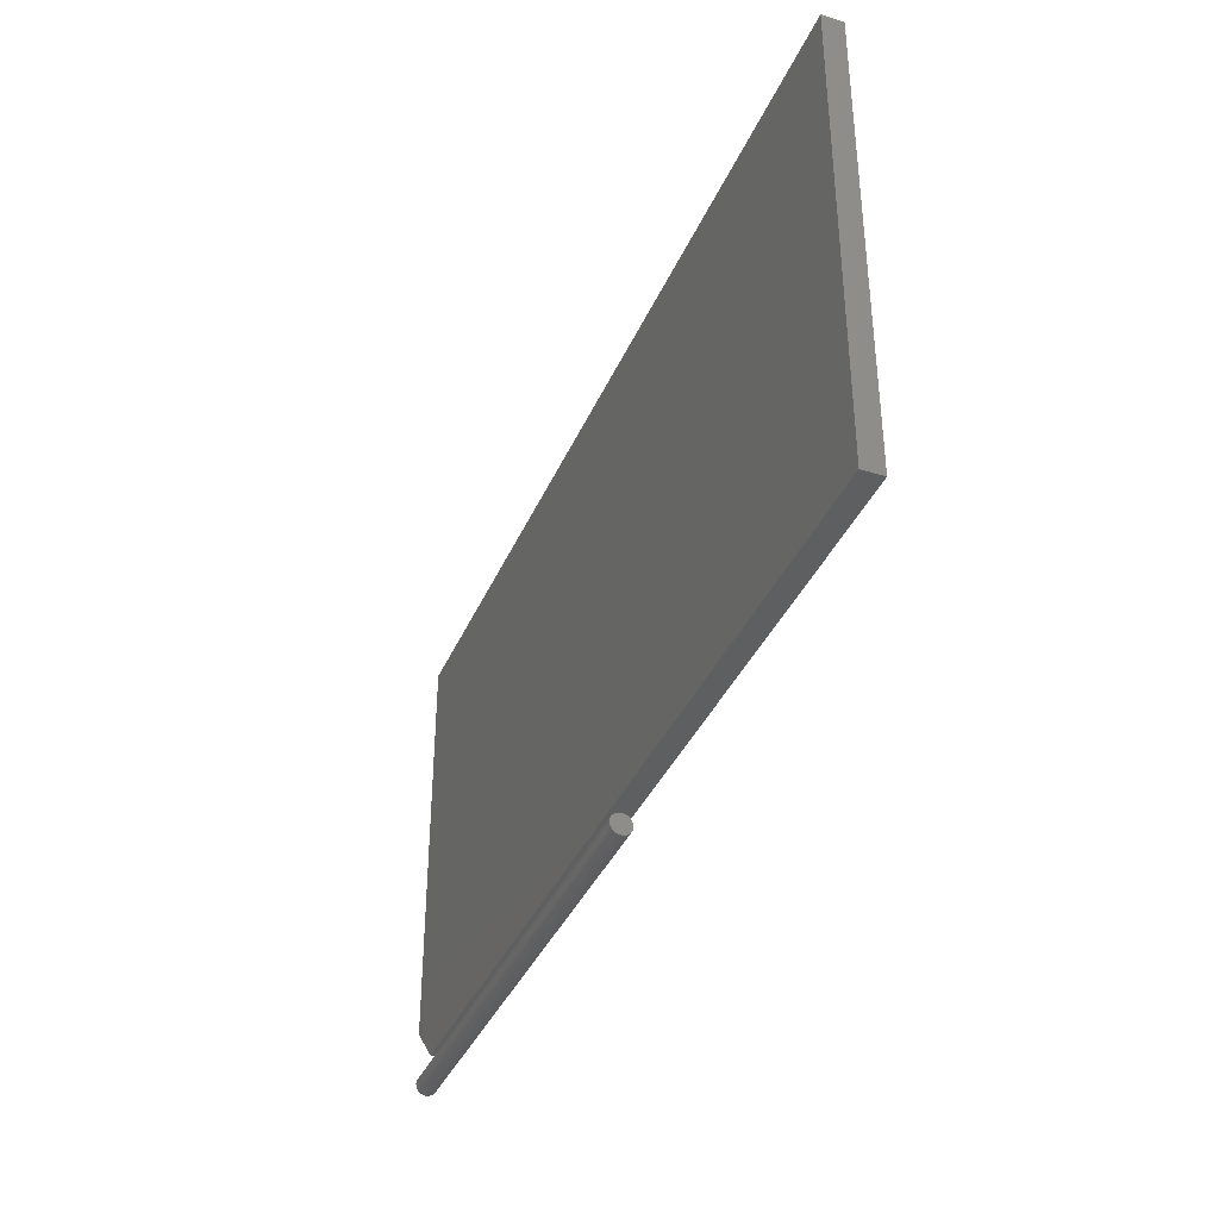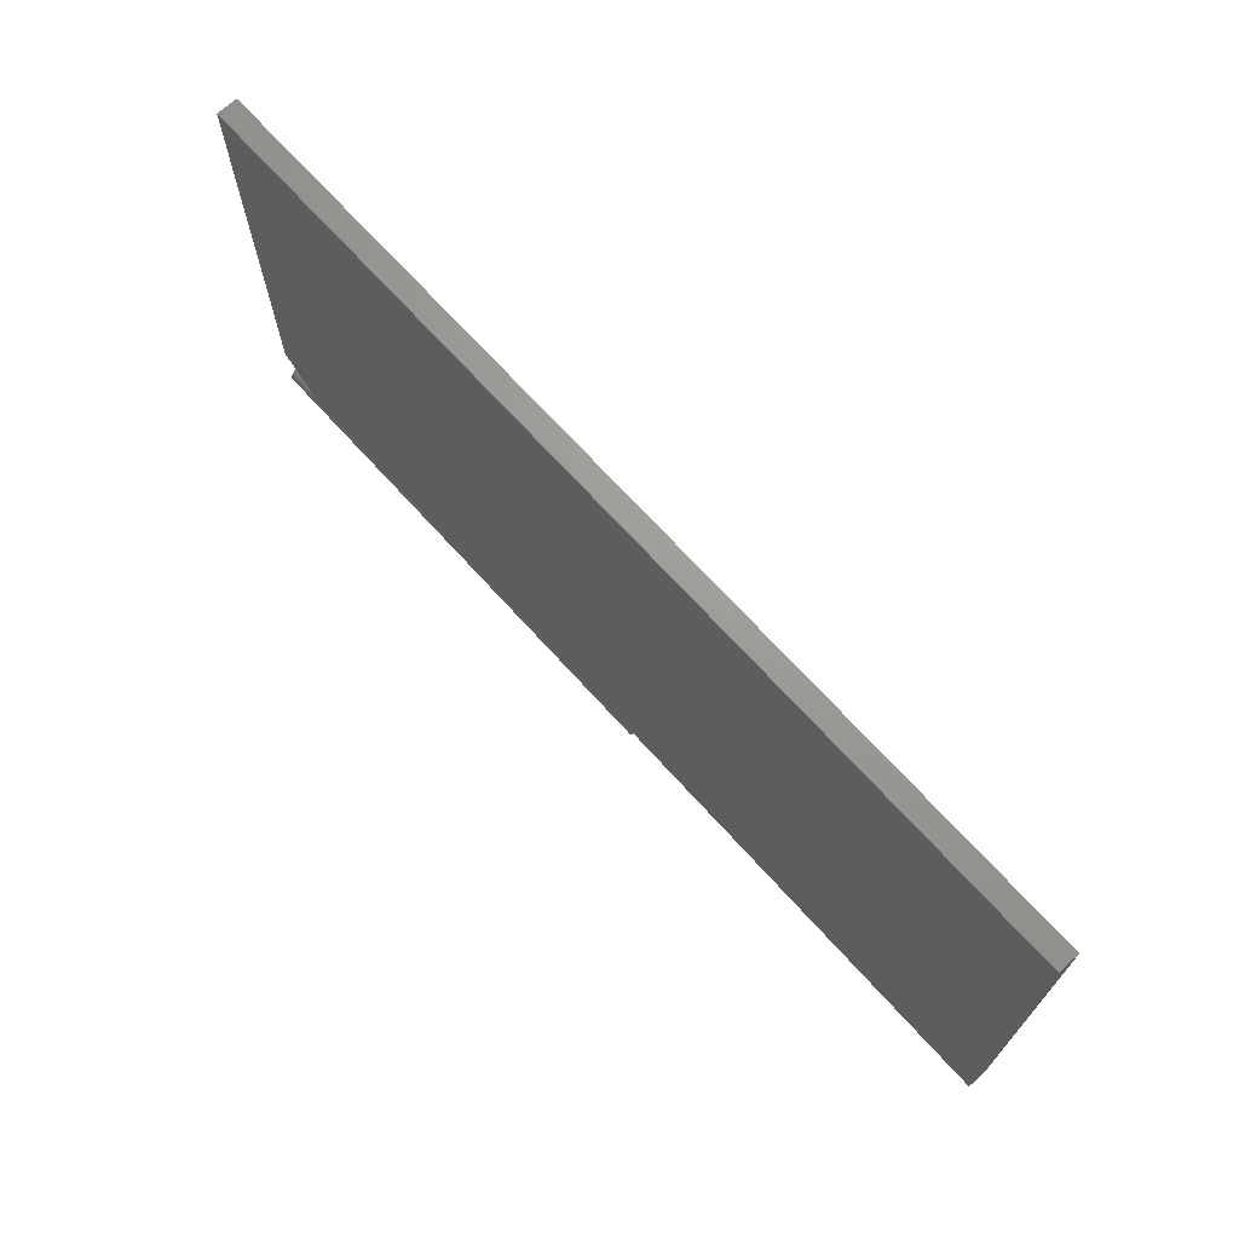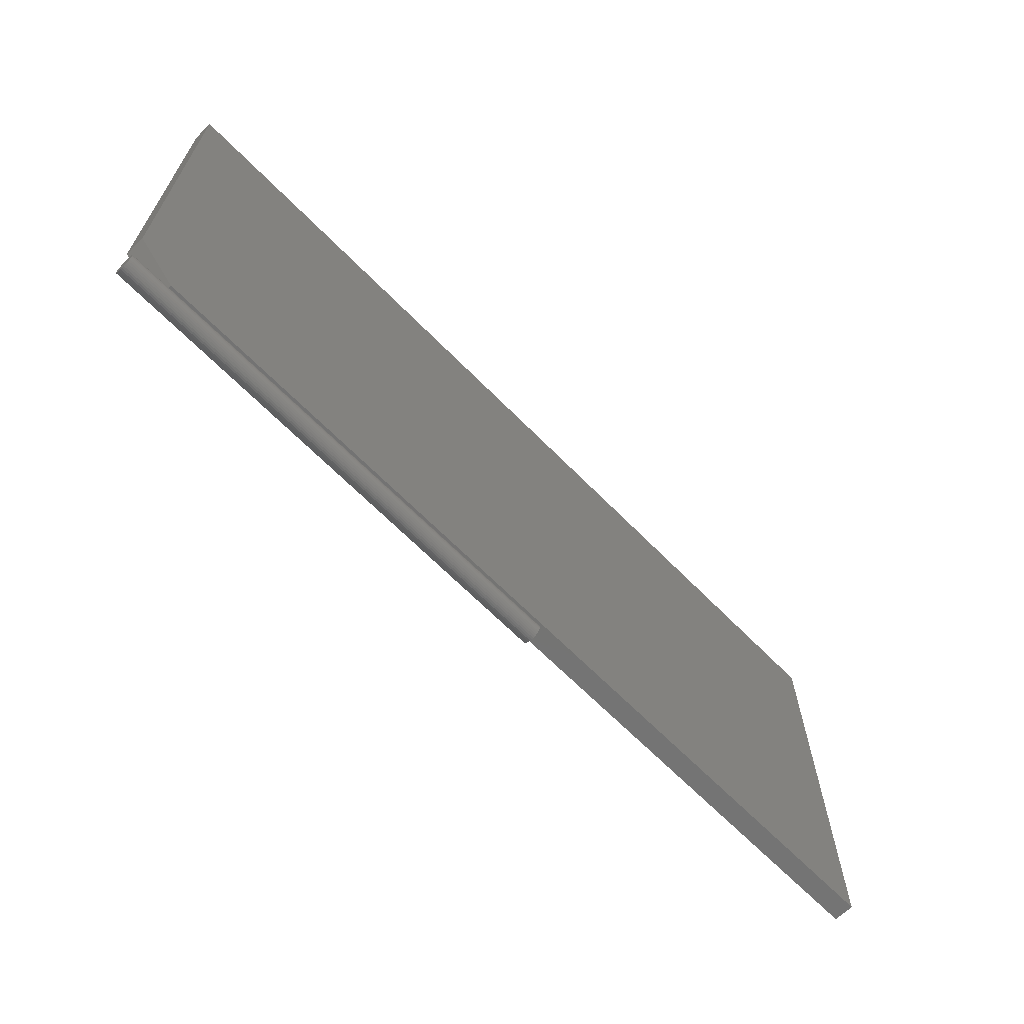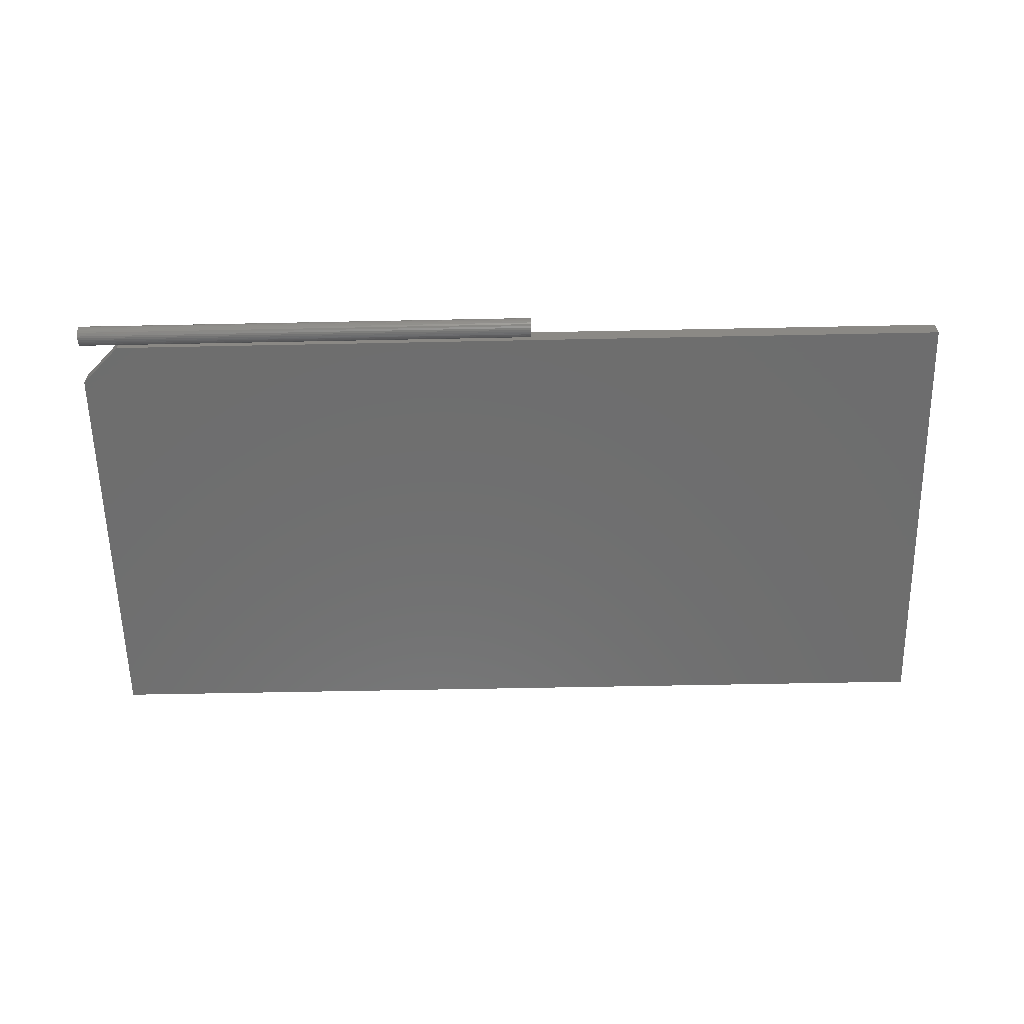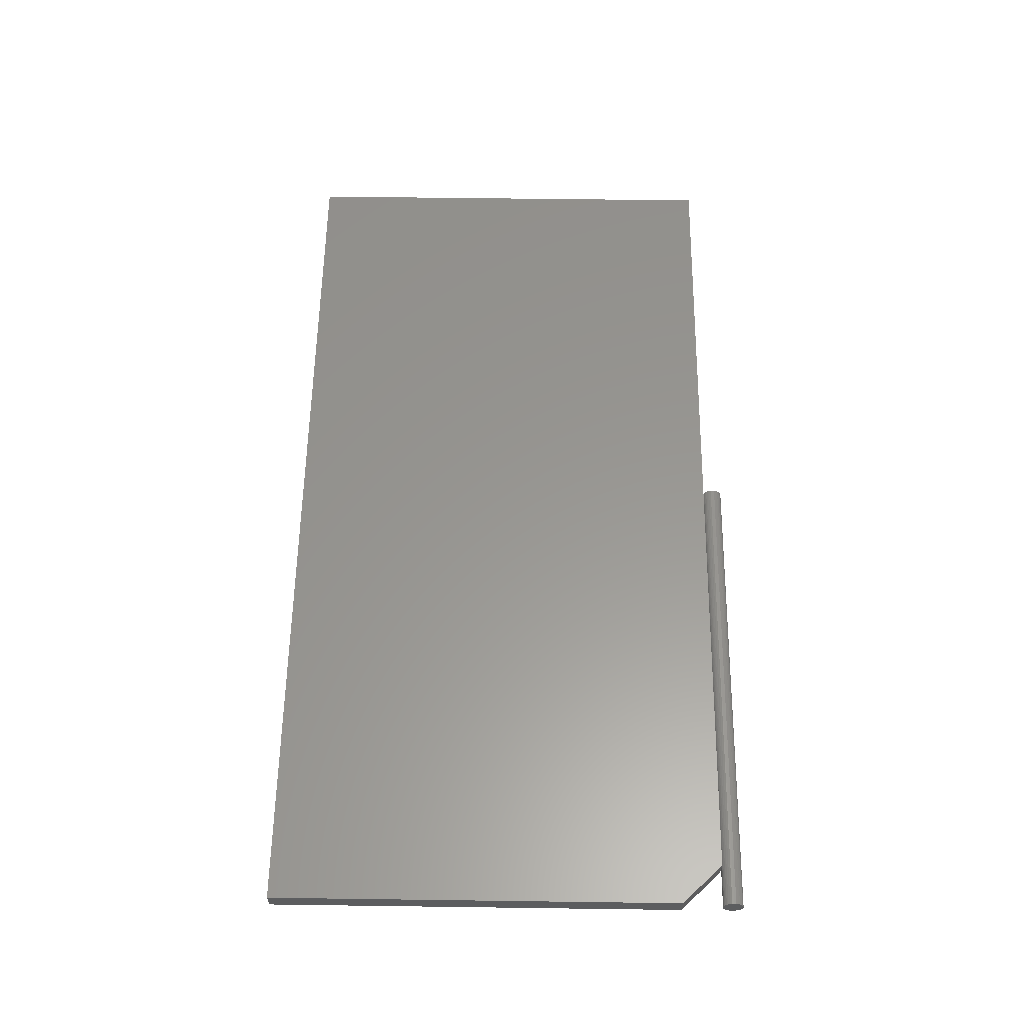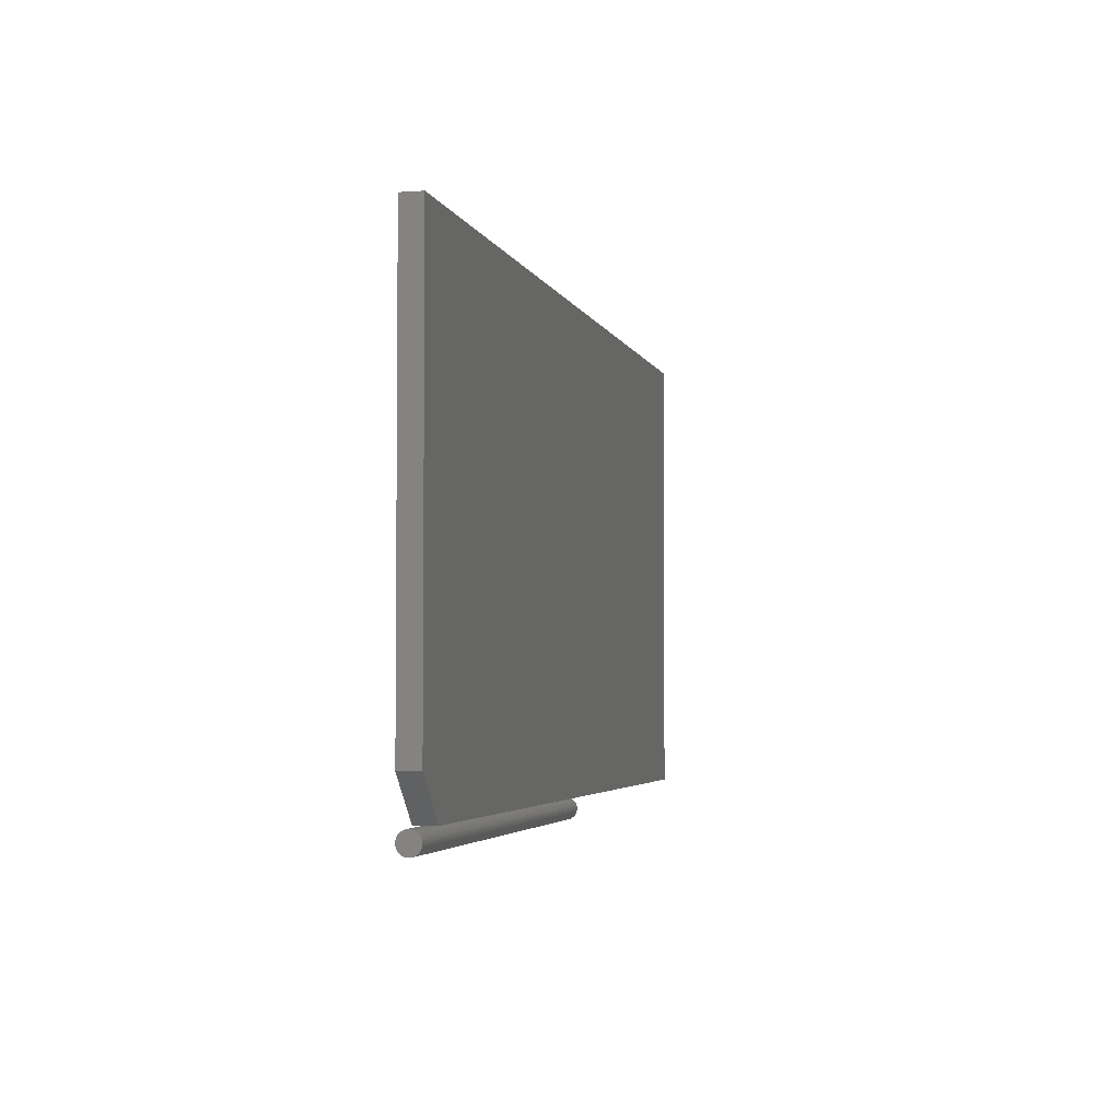
<metadata>
{"format":"stl","ext":"stl","renderer":"f3d","projection":"perspective","resolution":1024,"background":"white","views":[{"elev":-37.5,"azim":-111.6,"up":"+Z"},{"elev":69.4,"azim":-132.1,"up":"+Z"},{"elev":-65.7,"azim":134.4,"up":"+Z"},{"elev":-60.1,"azim":-178.8,"up":"+Y"},{"elev":58.5,"azim":90.8,"up":"+Y"},{"elev":-3.5,"azim":103.4,"up":"+Z"}]}
</metadata>
<code>
# stl→obj: 78 verts, 152 faces
v 0.75 -0.02663 -0.3404
v 0.75 -0.02423 -0.3384
v -6.819e-19 -0.02538 -0.3393
v -7.688e-19 -0.02304 -0.3377
v 0.75 -0.0215 -0.337
v -8.312e-19 -0.02047 -0.3366
v 0.75 -0.01854 -0.3361
v 0.75 -0.01238 -0.3361
v 0.75 -0.009418 -0.337
v -8.312e-19 -0.01045 -0.3366
v -7.688e-19 -0.007876 -0.3377
v 0.75 -0.006688 -0.3384
v -6.819e-19 -0.00554 -0.3393
v 0.75 -0.004296 -0.3404
v -5.734e-19 -0.003519 -0.3412
v 0.75 -0.002332 -0.3428
v 0.6875 -0.01773 -0.3359
v -8.674e-19 -0.01773 -0.3359
v 0.75 -0.01546 -0.3358
v 0.6875 -0.01319 -0.3359
v 1.464e-18 -0.01319 -0.3359
v -1.61e-34 -0.03125 -0.3516
v 0.75 -0.03125 -0.3516
v -1.554e-19 -0.031 -0.3488
v 0.75 -0.03095 -0.3485
v -3.06e-19 -0.03026 -0.3461
v 0.75 -0.03005 -0.3455
v -4.468e-19 -0.02904 -0.3435
v 0.75 -0.02859 -0.3428
v -5.734e-19 -0.0274 -0.3412
v 0.75 0.0003289 -0.3516
v 0 0.0003289 -0.3516
v 0.75 2.556e-05 -0.3485
v -1.554e-19 7.865e-05 -0.3488
v 0.75 -0.000873 -0.3455
v -3.06e-19 -0.0006643 -0.3461
v -4.468e-19 -0.001876 -0.3435
v 0.6875 1.509e-16 -0.3359
v -0.6719 0 -0.3359
v -0.6719 -0.03125 -0.3359
v 1.716e-18 -0.01546 -0.3359
v 0.6875 -0.03125 -0.3359
v 0.75 1.613e-16 -0.2734
v 0.75 -0.03125 -0.2734
v 4.87e-19 -0.002332 -0.3603
v 4.87e-19 -0.02859 -0.3603
v 3.354e-19 -0.000873 -0.3576
v 6.198e-19 -0.02663 -0.3627
v 6.198e-19 -0.004296 -0.3627
v 7.288e-19 -0.02423 -0.3647
v 7.288e-19 -0.006688 -0.3647
v 8.098e-19 -0.0215 -0.3662
v 8.597e-19 -0.01854 -0.367
v 8.098e-19 -0.009418 -0.3662
v 8.765e-19 -0.01546 -0.3674
v 8.597e-19 -0.01238 -0.367
v 3.354e-19 -0.03005 -0.3576
v 1.71e-19 -0.03095 -0.3546
v 1.71e-19 2.556e-05 -0.3546
v 0.75 -0.000873 -0.3576
v 0.75 -0.02859 -0.3603
v 0.75 -0.002332 -0.3603
v 0.75 -0.02663 -0.3627
v 0.75 -0.004296 -0.3627
v 0.75 -0.02423 -0.3647
v 0.75 -0.006688 -0.3647
v 0.75 -0.0215 -0.3662
v 0.75 -0.01854 -0.367
v 0.75 -0.009418 -0.3662
v 0.75 -0.01546 -0.3674
v 0.75 -0.01238 -0.367
v 0.75 2.556e-05 -0.3546
v 0.75 -0.03095 -0.3546
v 0.75 -0.03005 -0.3576
v 0.75 -0.03125 0.3675
v -0.6719 -0.03125 0.3675
v -0.6719 3.905e-17 0.3675
v 0.75 1.969e-16 0.3675
f 1 2 3
f 3 2 4
f 4 2 5
f 4 5 6
f 6 5 7
f 8 9 10
f 11 10 9
f 9 12 11
f 13 11 12
f 12 14 13
f 13 14 15
f 15 14 16
f 17 18 6
f 17 6 7
f 17 7 19
f 20 17 19
f 20 19 8
f 20 8 10
f 20 10 21
f 22 23 24
f 24 23 25
f 24 25 26
f 26 25 27
f 26 27 28
f 28 27 29
f 28 29 30
f 30 29 1
f 30 1 3
f 31 32 33
f 33 32 34
f 33 34 35
f 35 34 36
f 35 36 16
f 16 36 37
f 16 37 15
f 38 21 39
f 38 20 21
f 40 39 21
f 40 21 41
f 40 41 18
f 40 18 17
f 40 17 42
f 43 44 42
f 43 42 17
f 43 17 20
f 43 20 38
f 13 3 11
f 13 30 3
f 15 30 13
f 28 30 15
f 37 28 15
f 26 28 37
f 36 26 37
f 45 46 47
f 48 46 45
f 49 48 45
f 50 48 49
f 51 50 49
f 51 52 50
f 53 52 51
f 54 53 51
f 54 55 53
f 56 55 54
f 4 6 18
f 4 18 41
f 4 41 21
f 4 21 10
f 4 10 11
f 4 11 3
f 46 57 47
f 47 57 58
f 47 58 59
f 59 58 22
f 59 22 32
f 32 22 24
f 32 24 34
f 34 24 26
f 34 26 36
f 14 1 29
f 14 29 16
f 16 29 27
f 16 27 35
f 60 61 62
f 62 61 63
f 62 63 64
f 64 63 65
f 64 65 66
f 65 67 66
f 66 67 68
f 66 68 69
f 68 70 69
f 69 70 71
f 12 9 8
f 12 8 19
f 12 19 7
f 12 7 5
f 12 5 2
f 12 2 1
f 12 1 14
f 35 27 33
f 33 27 25
f 33 25 31
f 31 25 23
f 31 23 72
f 72 23 73
f 72 73 60
f 60 73 74
f 60 74 61
f 32 31 59
f 59 31 72
f 59 72 47
f 47 72 60
f 47 60 45
f 45 60 62
f 45 62 49
f 49 62 64
f 49 64 51
f 51 64 66
f 51 66 54
f 54 66 69
f 54 69 56
f 56 69 71
f 56 71 55
f 55 71 70
f 55 70 53
f 53 70 68
f 53 68 52
f 52 68 67
f 52 67 50
f 50 67 65
f 50 65 48
f 48 65 63
f 48 63 46
f 46 63 61
f 46 61 57
f 57 61 74
f 57 74 58
f 58 74 73
f 58 73 22
f 22 73 23
f 75 76 44
f 44 76 40
f 44 40 42
f 38 39 43
f 43 39 77
f 43 77 78
f 44 43 75
f 75 43 78
f 76 77 40
f 40 77 39
f 75 78 76
f 76 78 77

</code>
